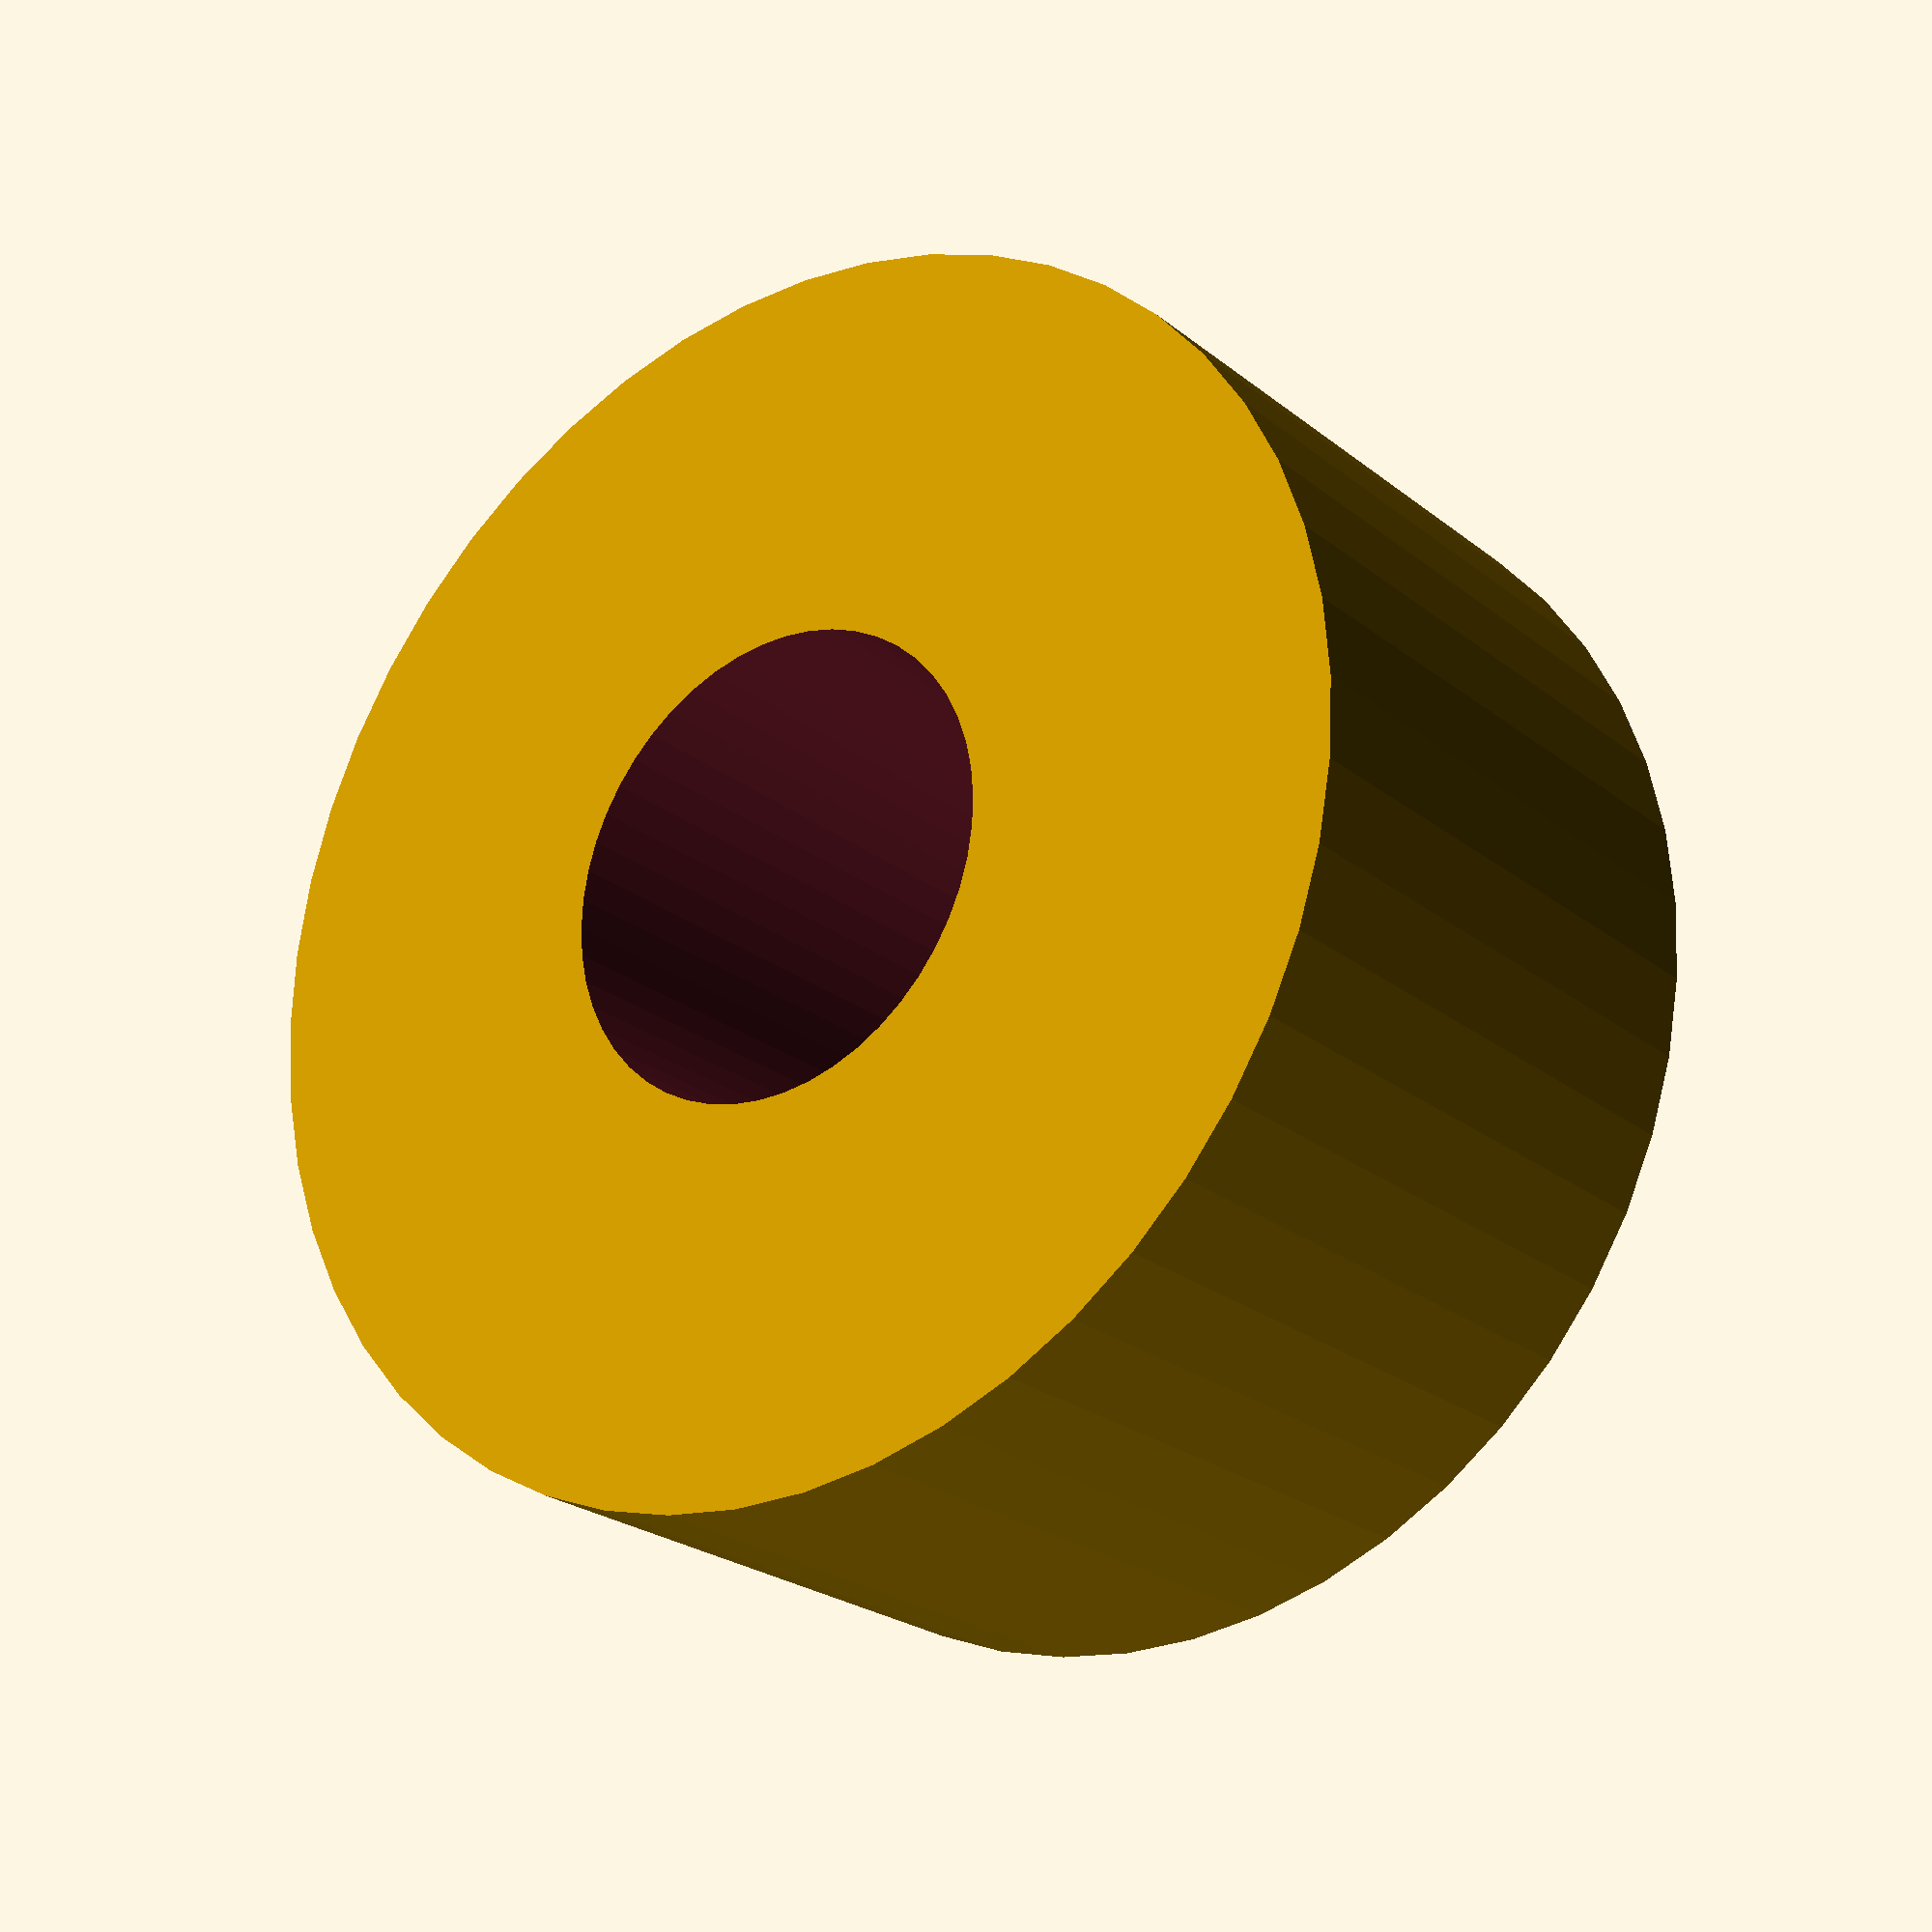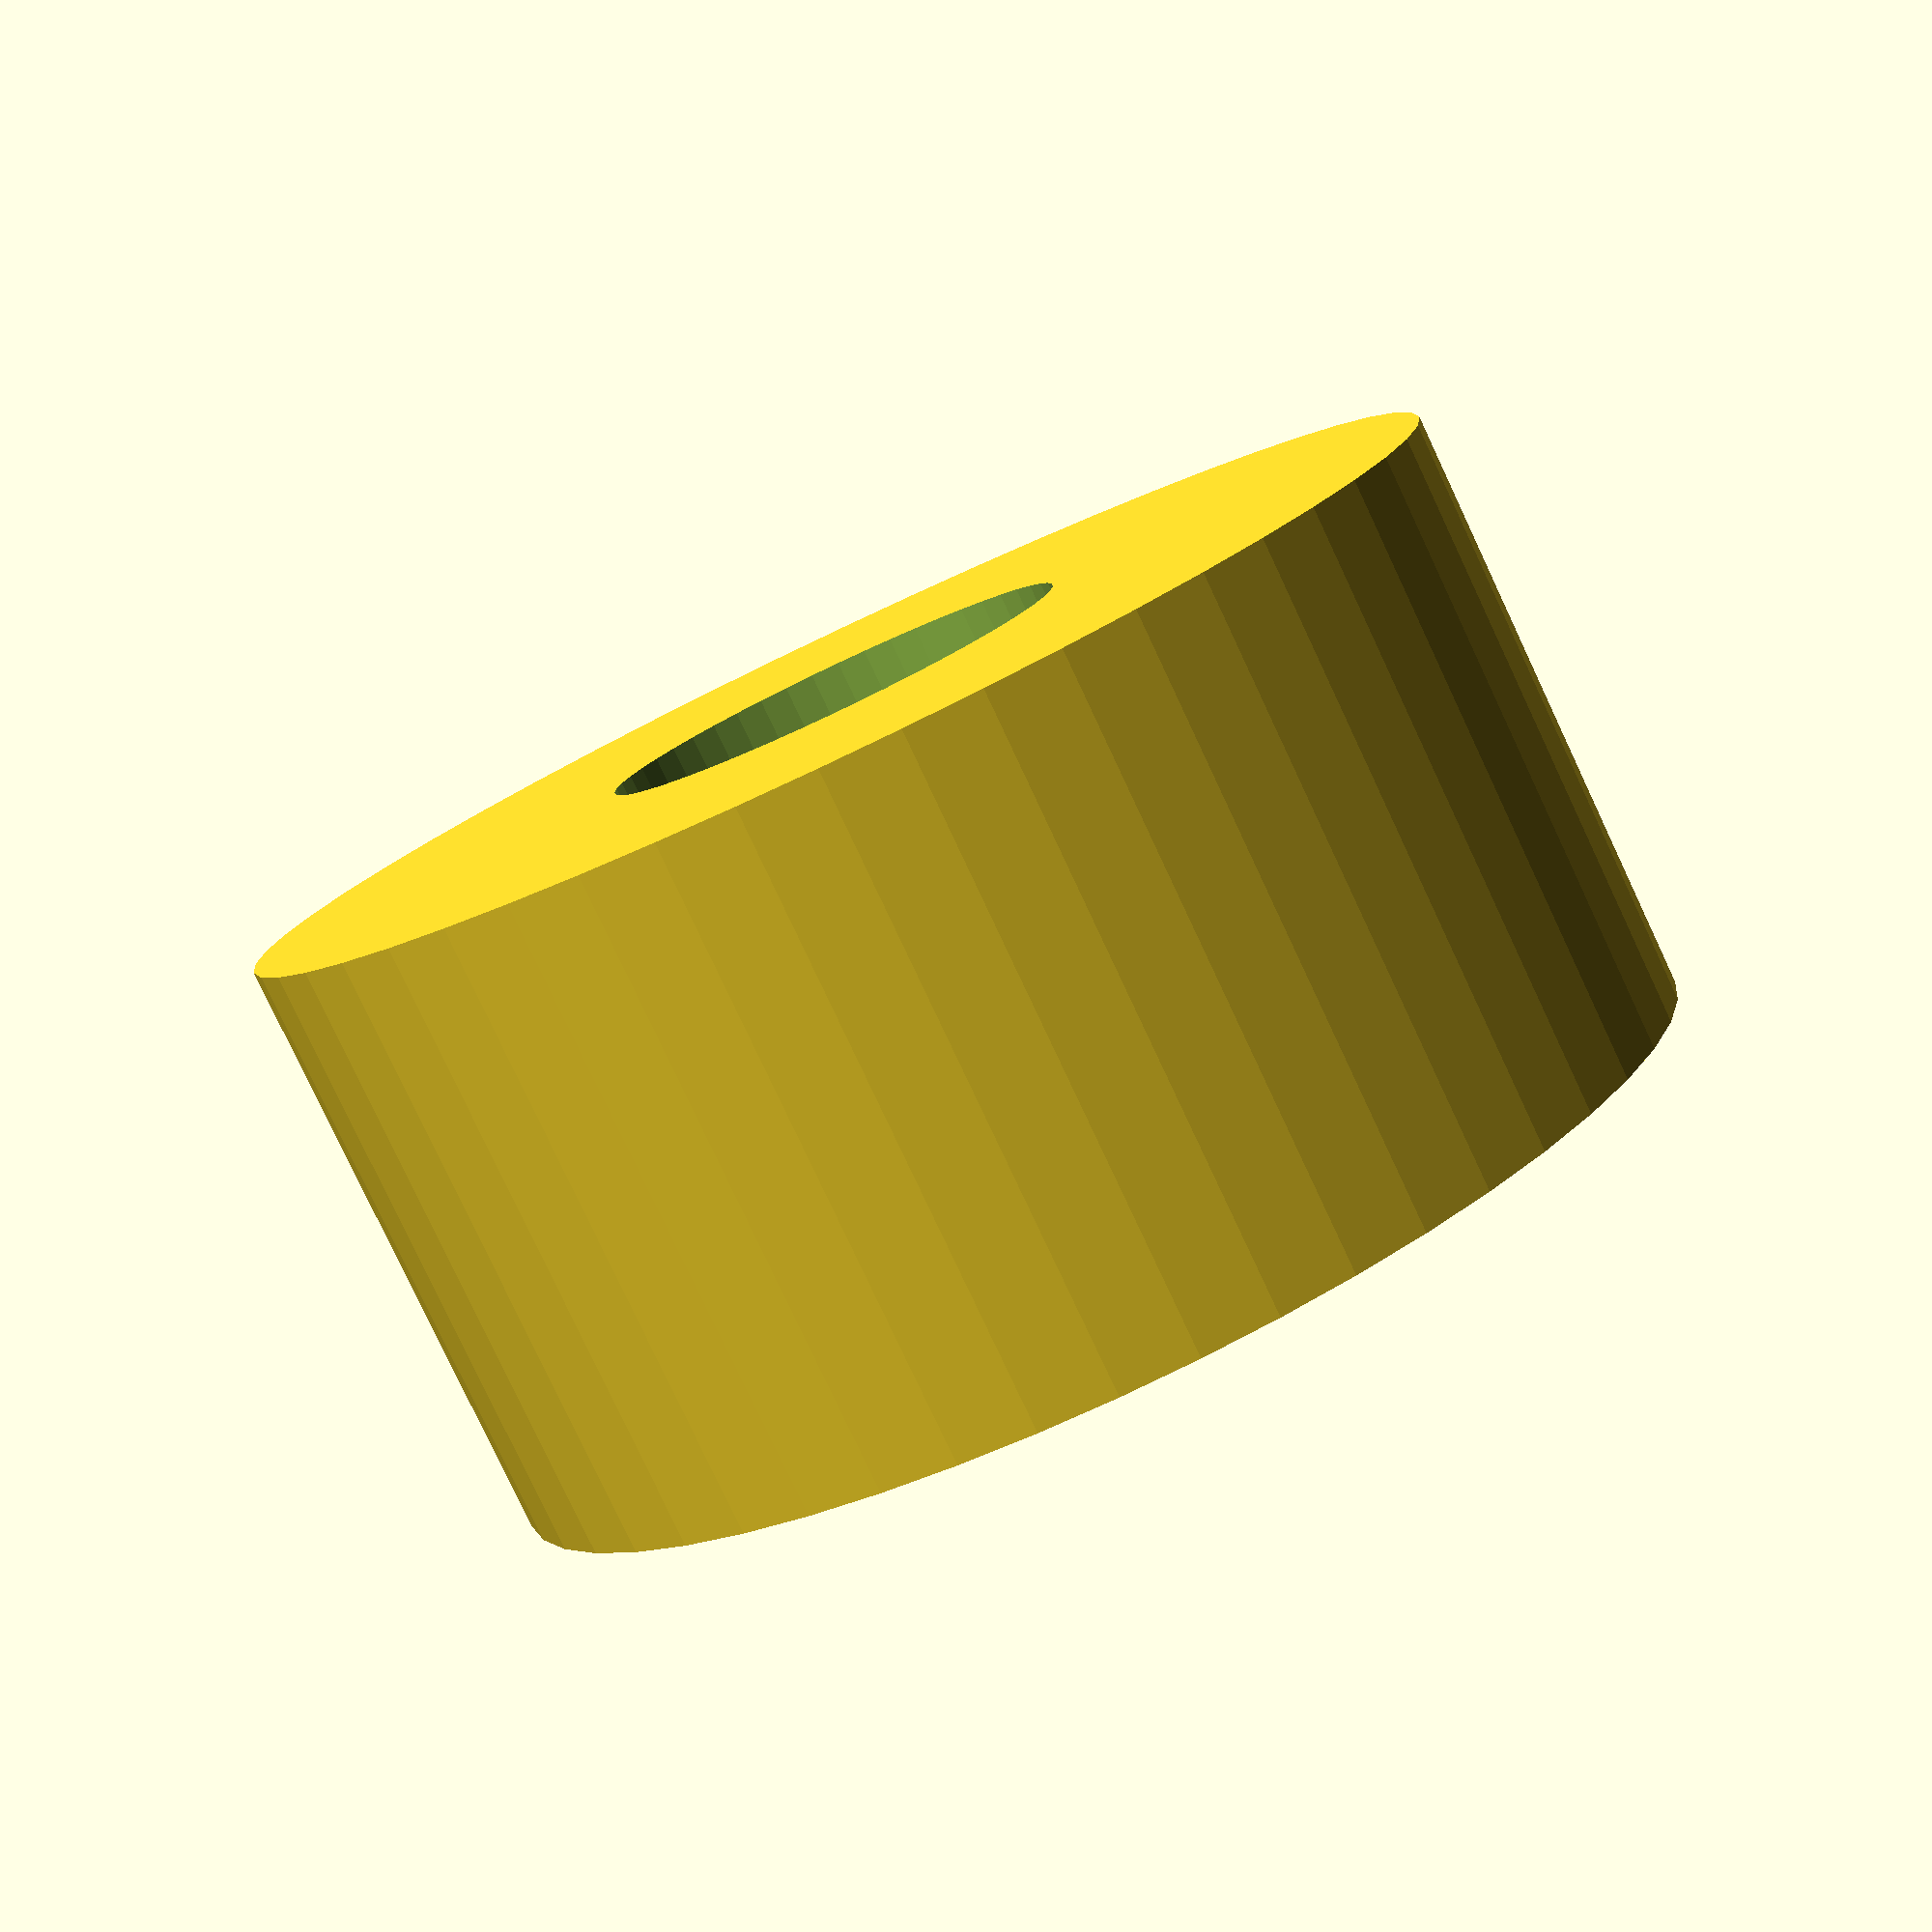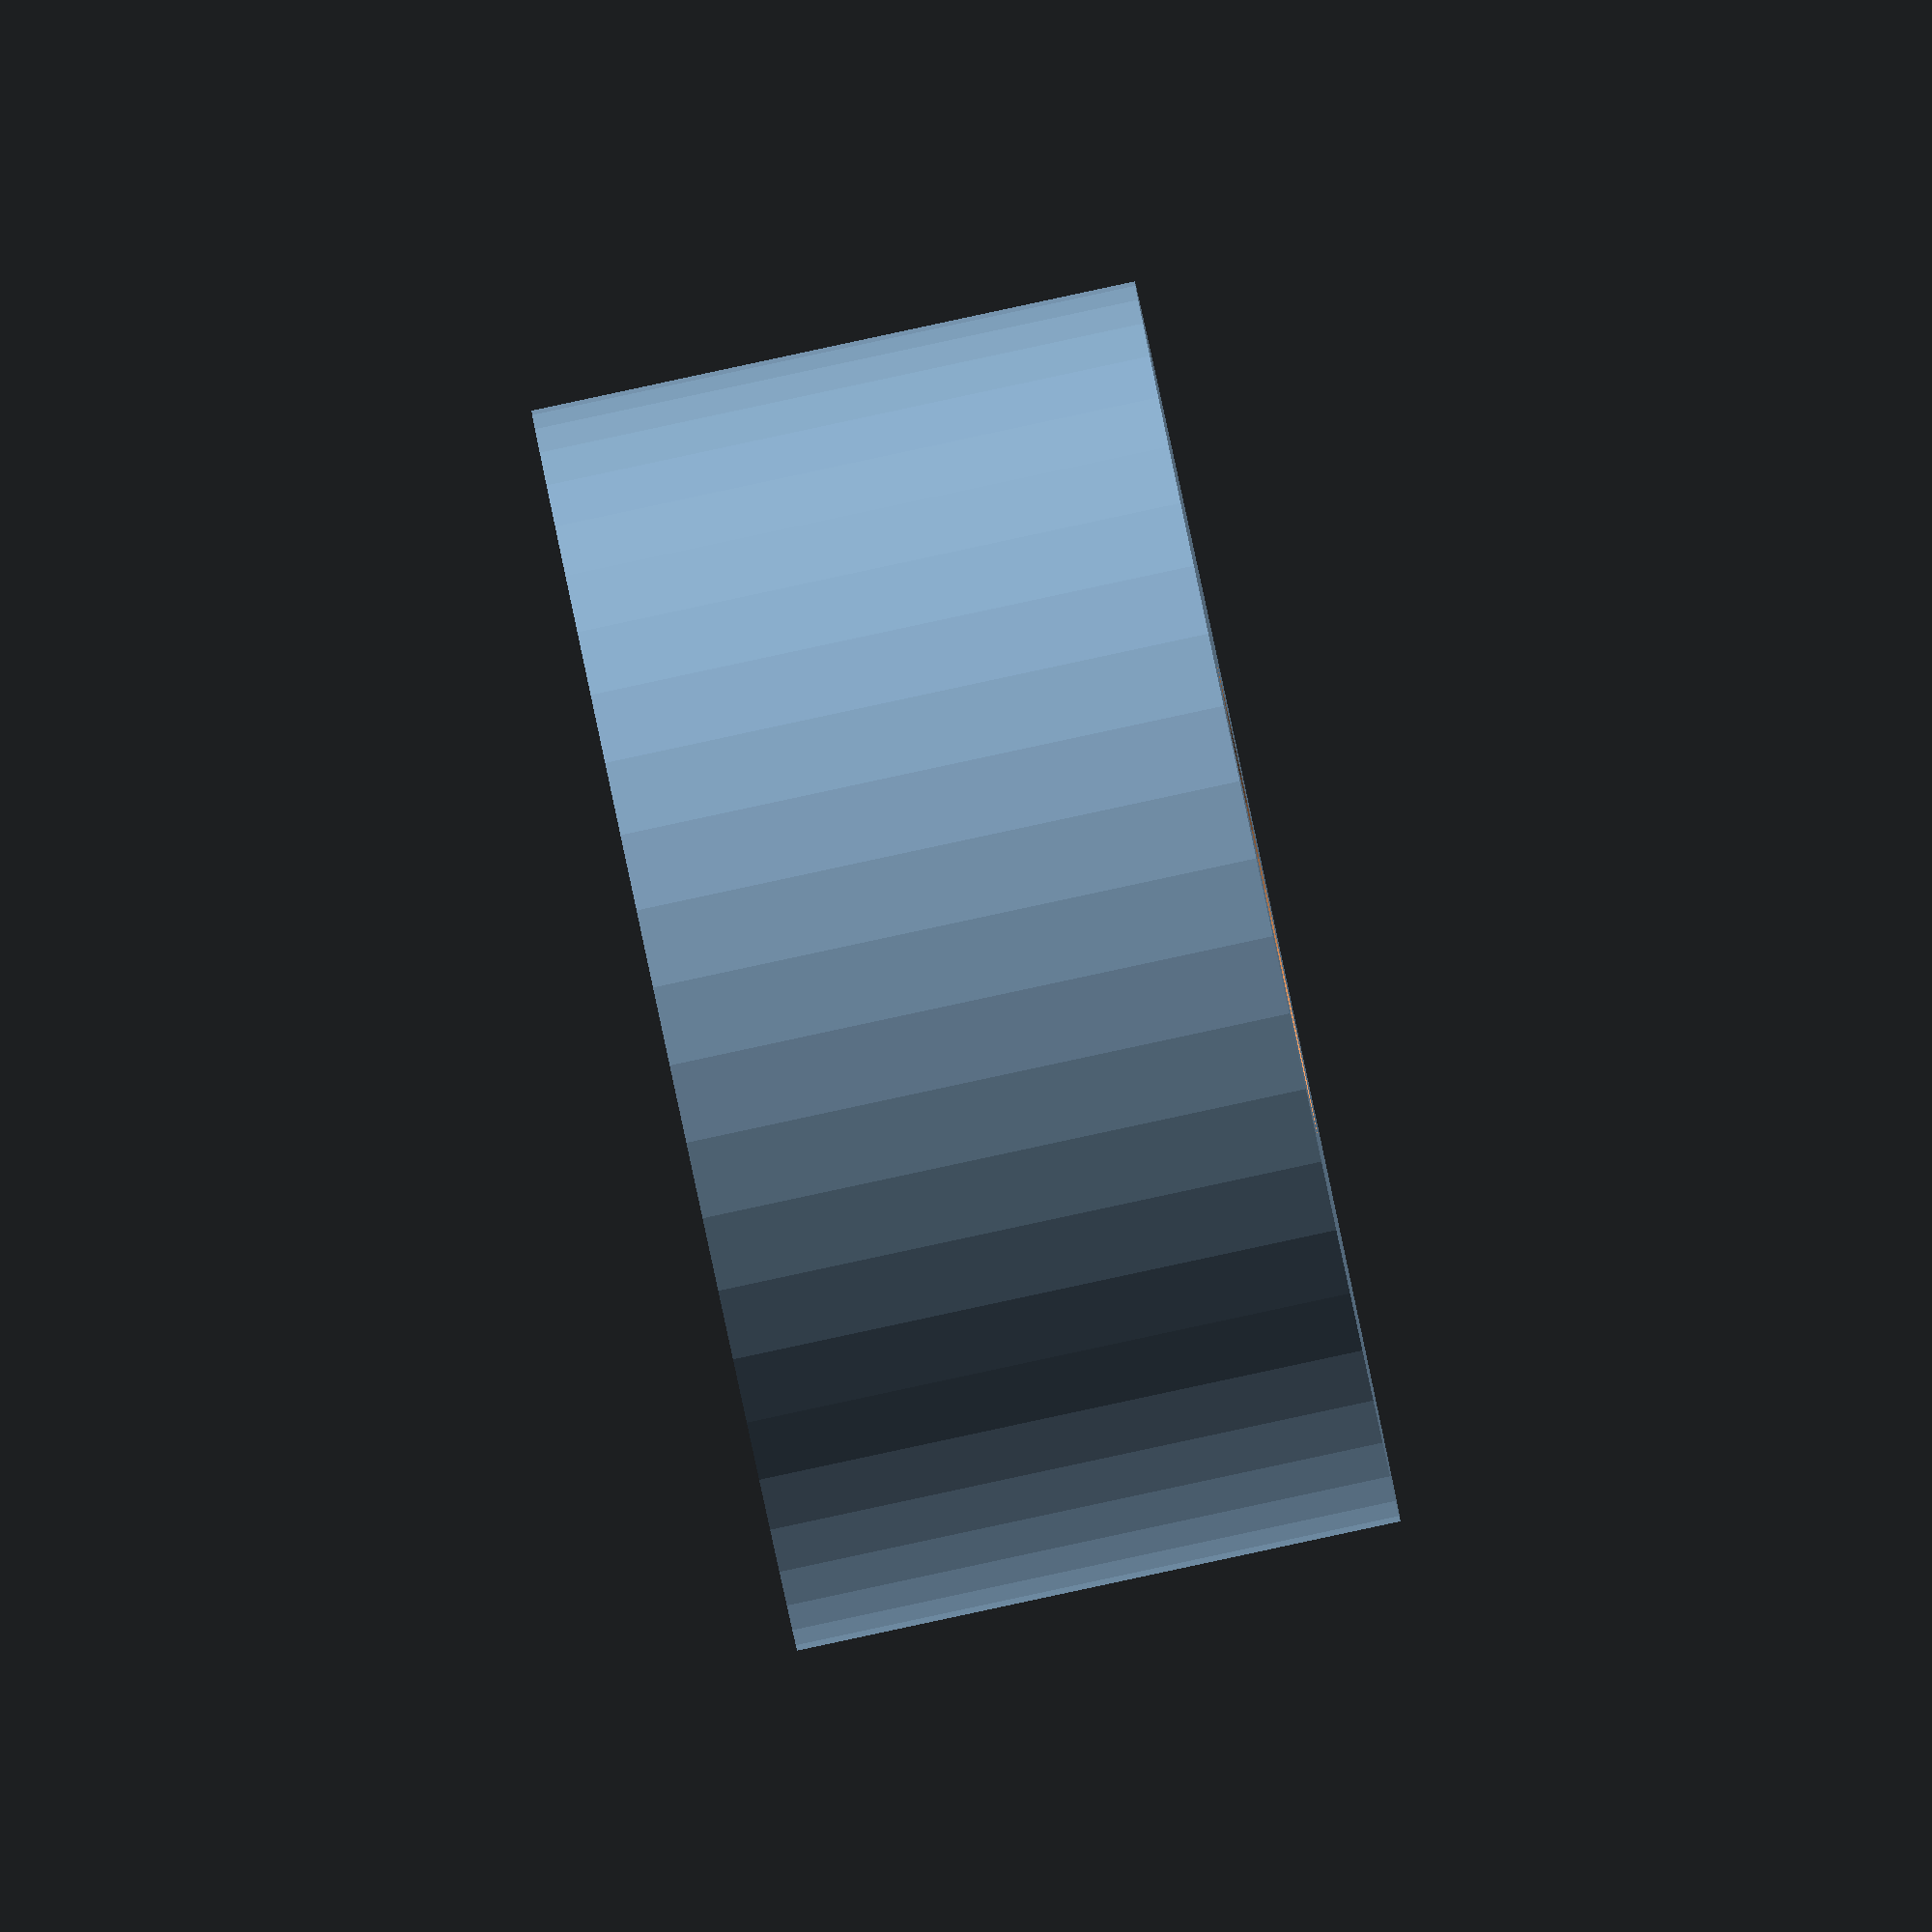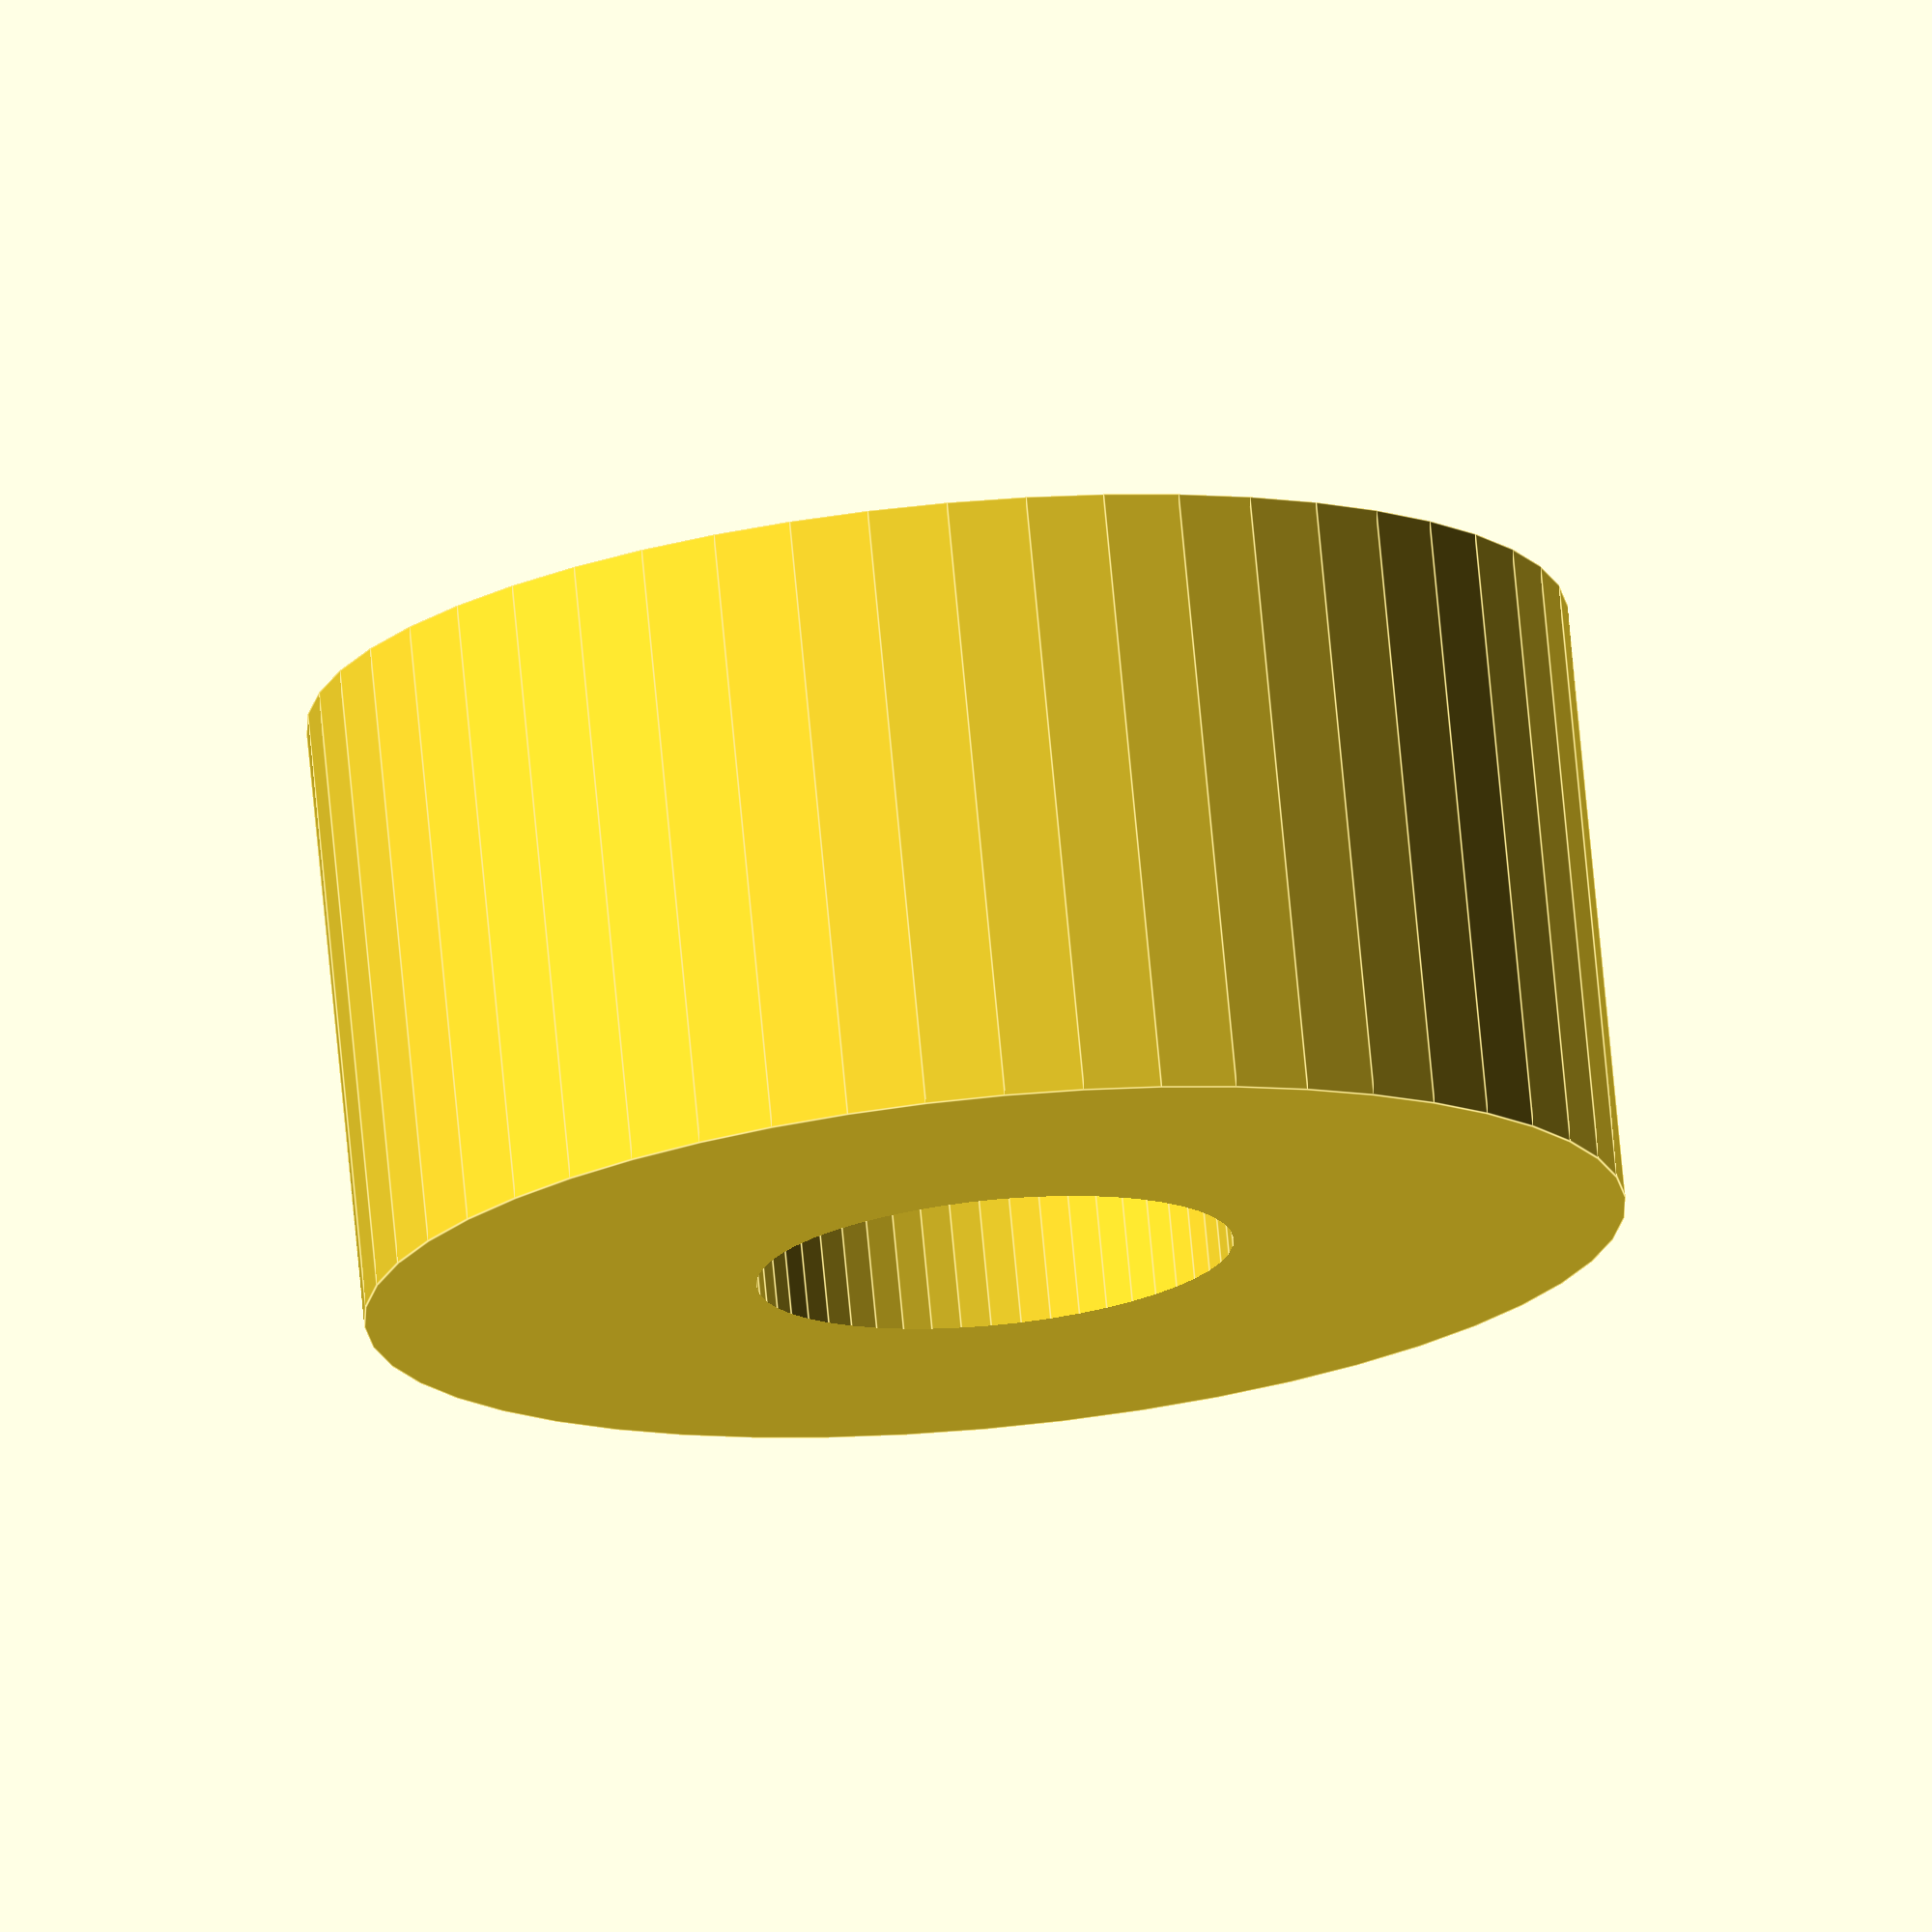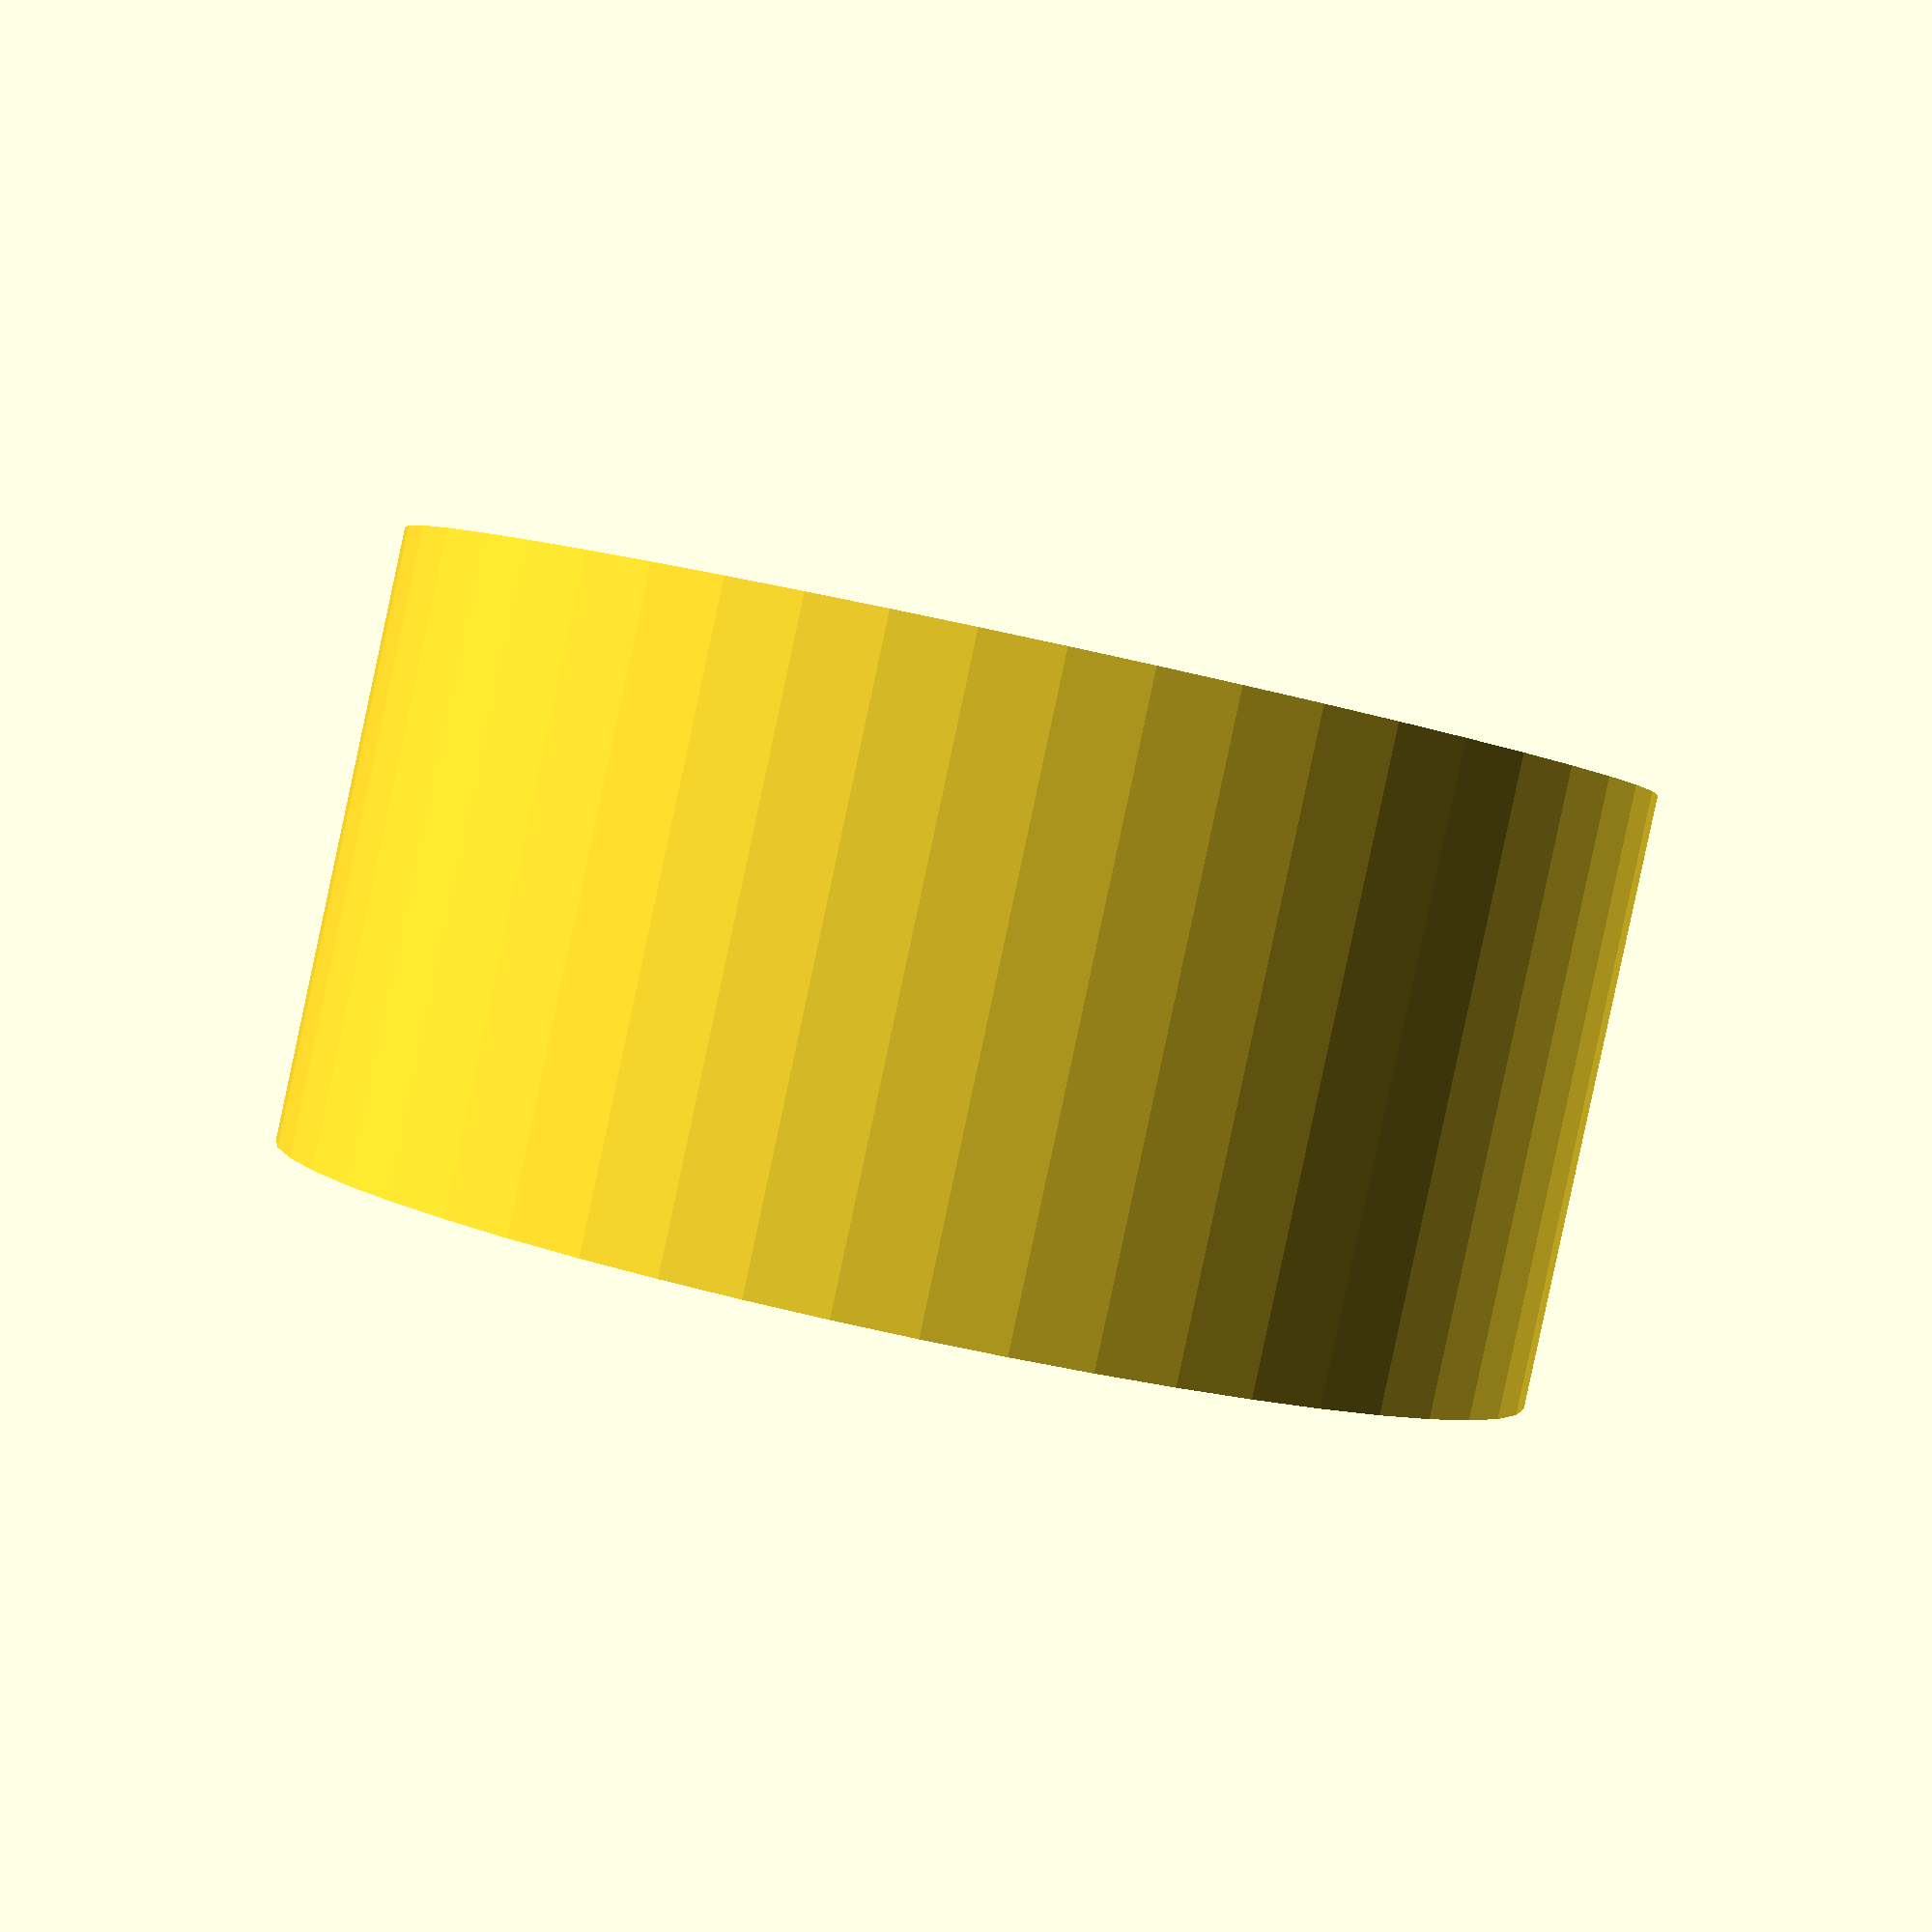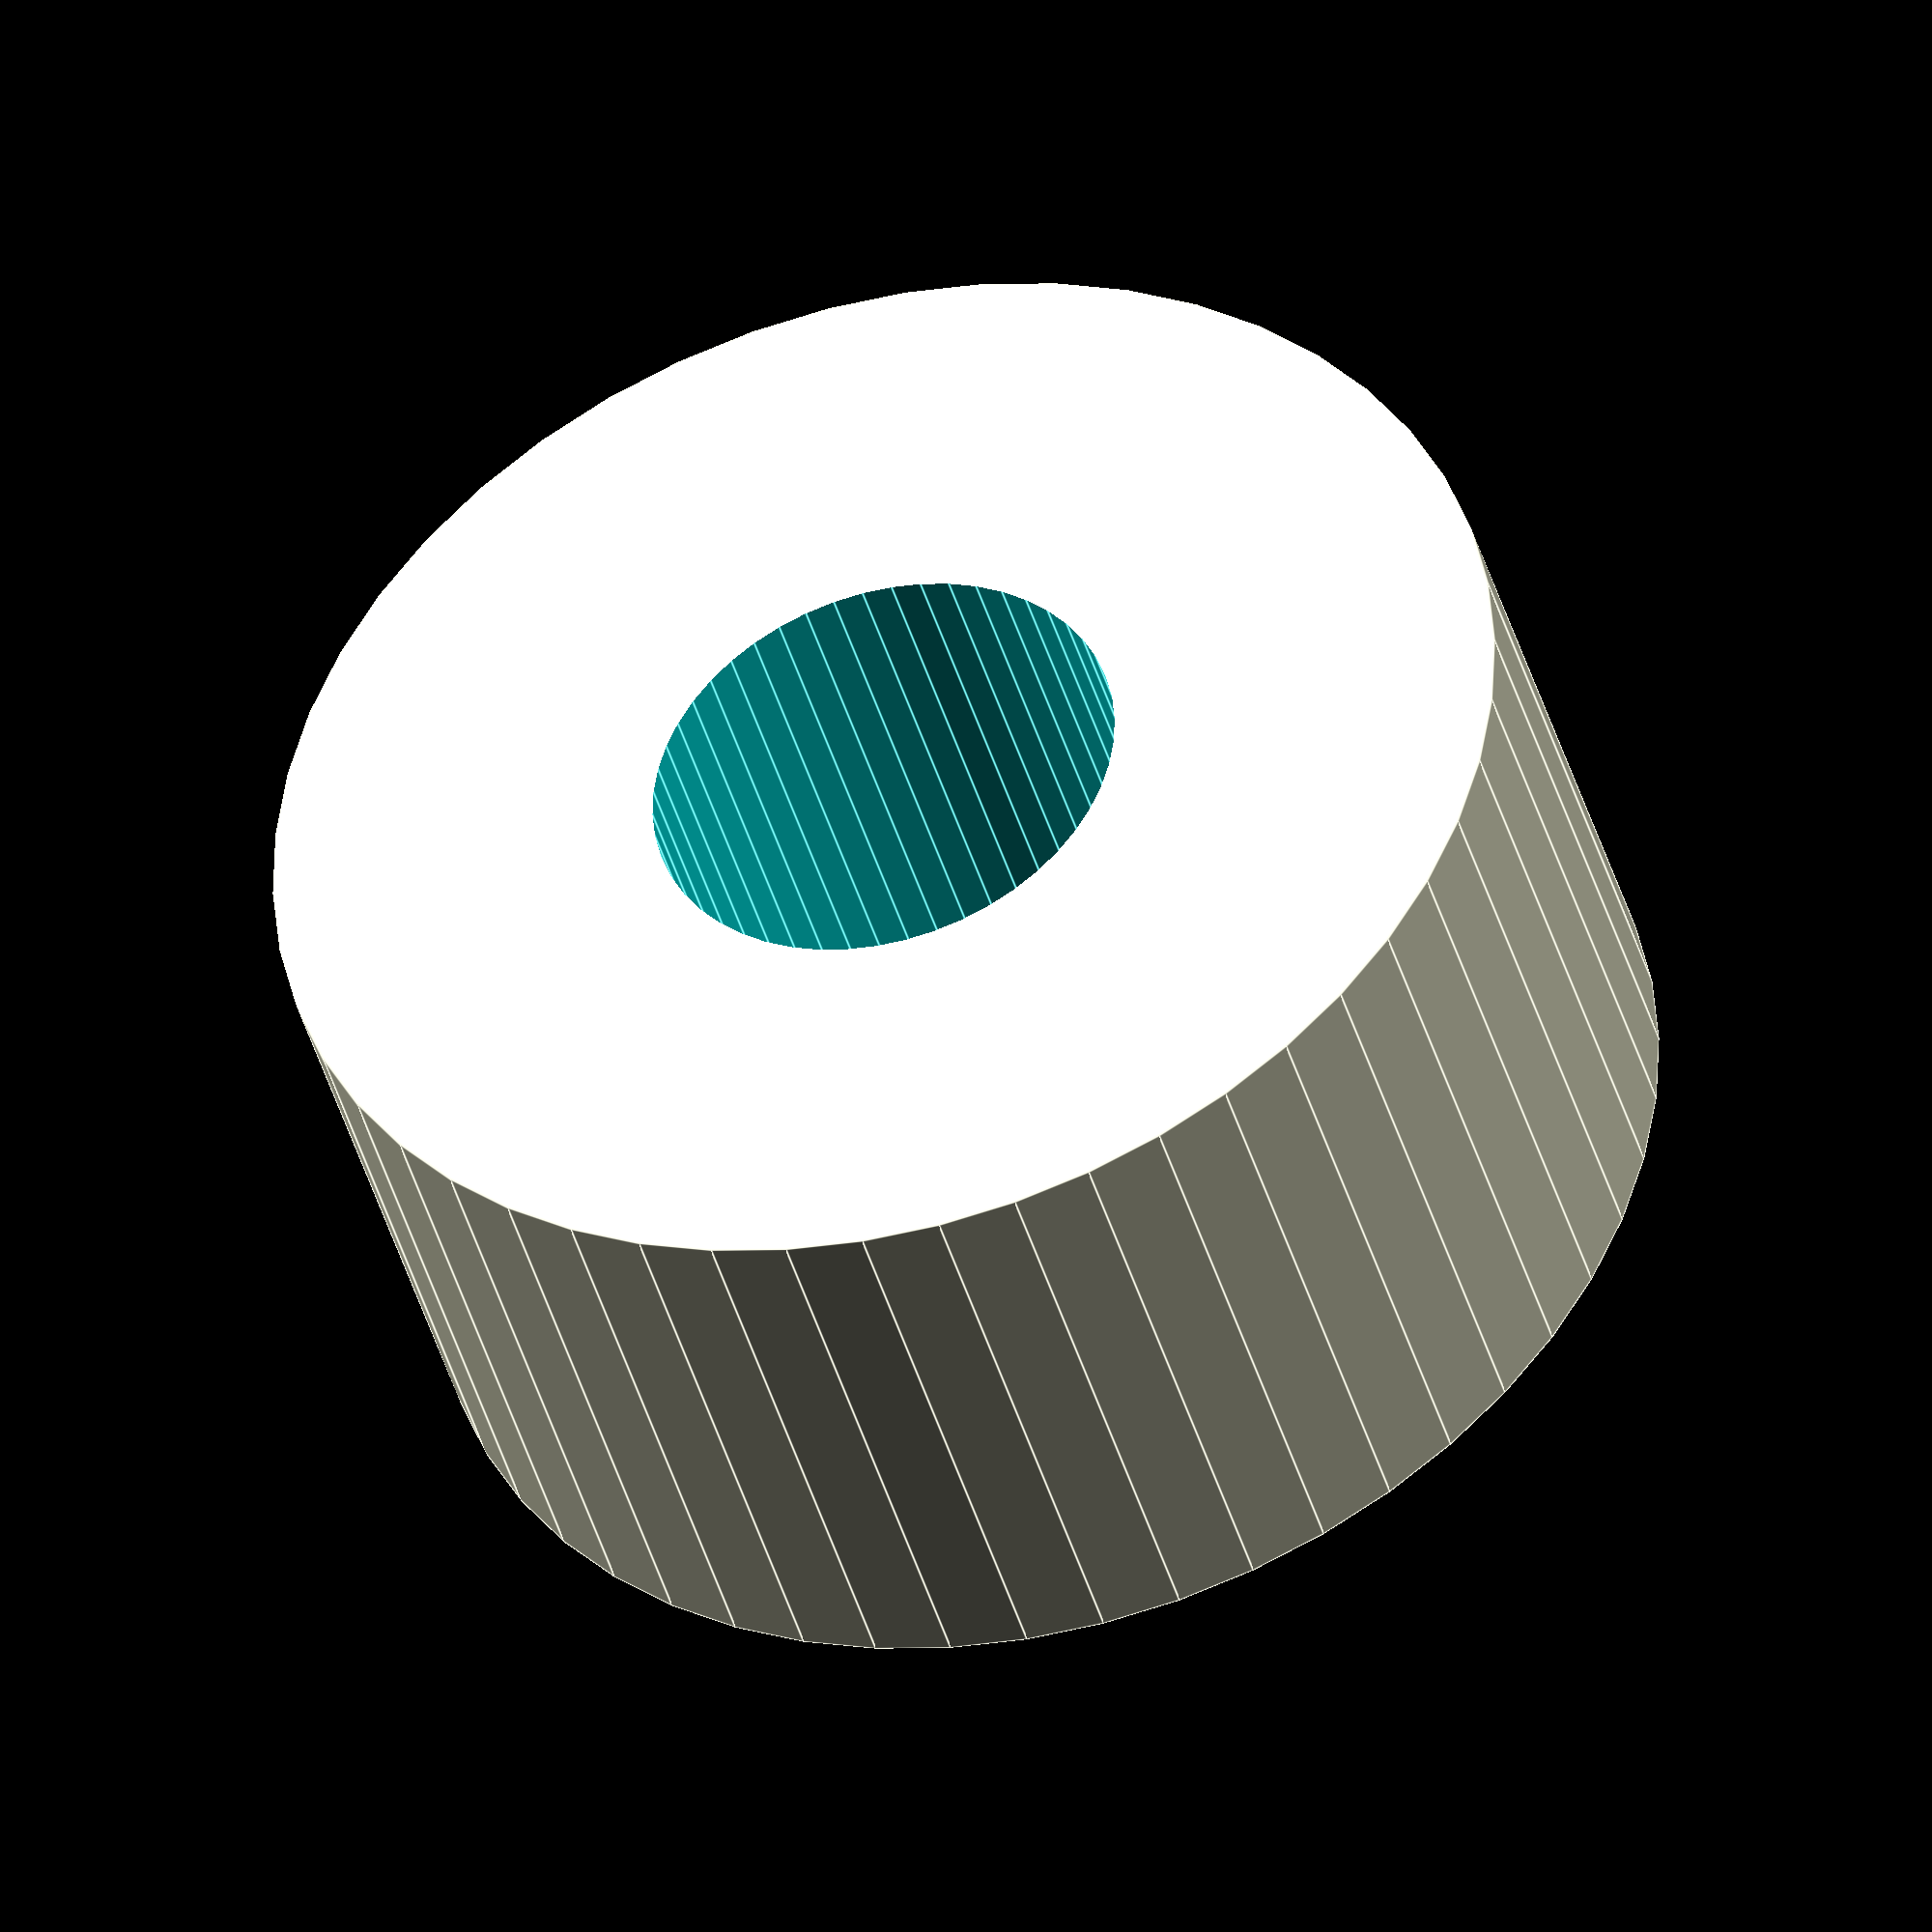
<openscad>
$fn = 50;


difference() {
	union() {
		translate(v = [0, 0, -9.0000000000]) {
			cylinder(h = 18, r = 18.5000000000);
		}
	}
	union() {
		translate(v = [0, 0, -100.0000000000]) {
			cylinder(h = 200, r = 7);
		}
	}
}
</openscad>
<views>
elev=23.2 azim=108.9 roll=216.9 proj=p view=wireframe
elev=80.3 azim=306.4 roll=205.2 proj=p view=wireframe
elev=269.1 azim=346.9 roll=257.9 proj=o view=wireframe
elev=285.2 azim=153.9 roll=174.6 proj=o view=edges
elev=88.3 azim=66.2 roll=347.9 proj=p view=solid
elev=222.1 azim=135.2 roll=164.5 proj=o view=edges
</views>
